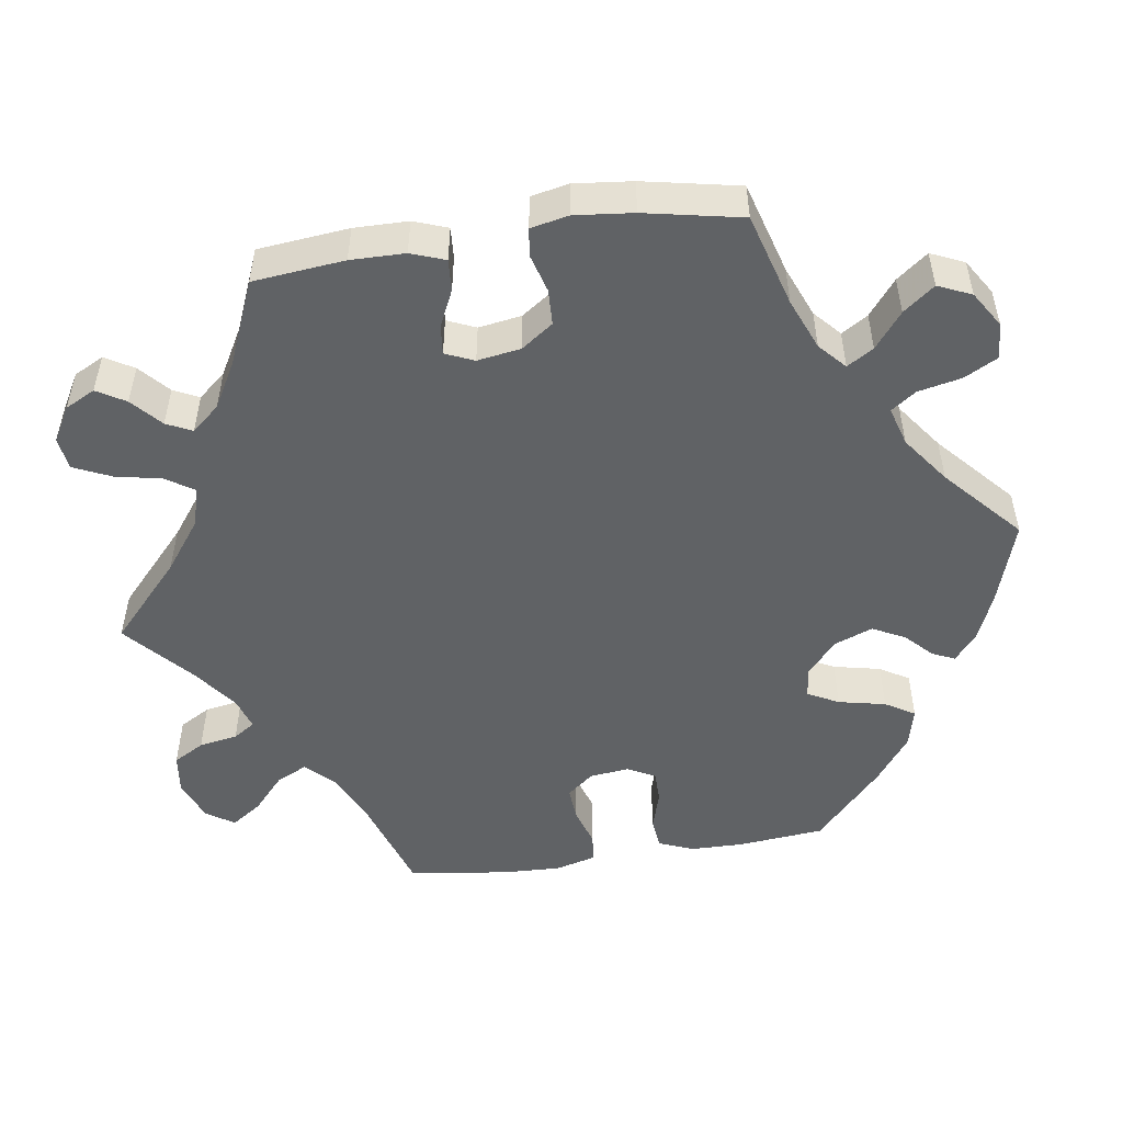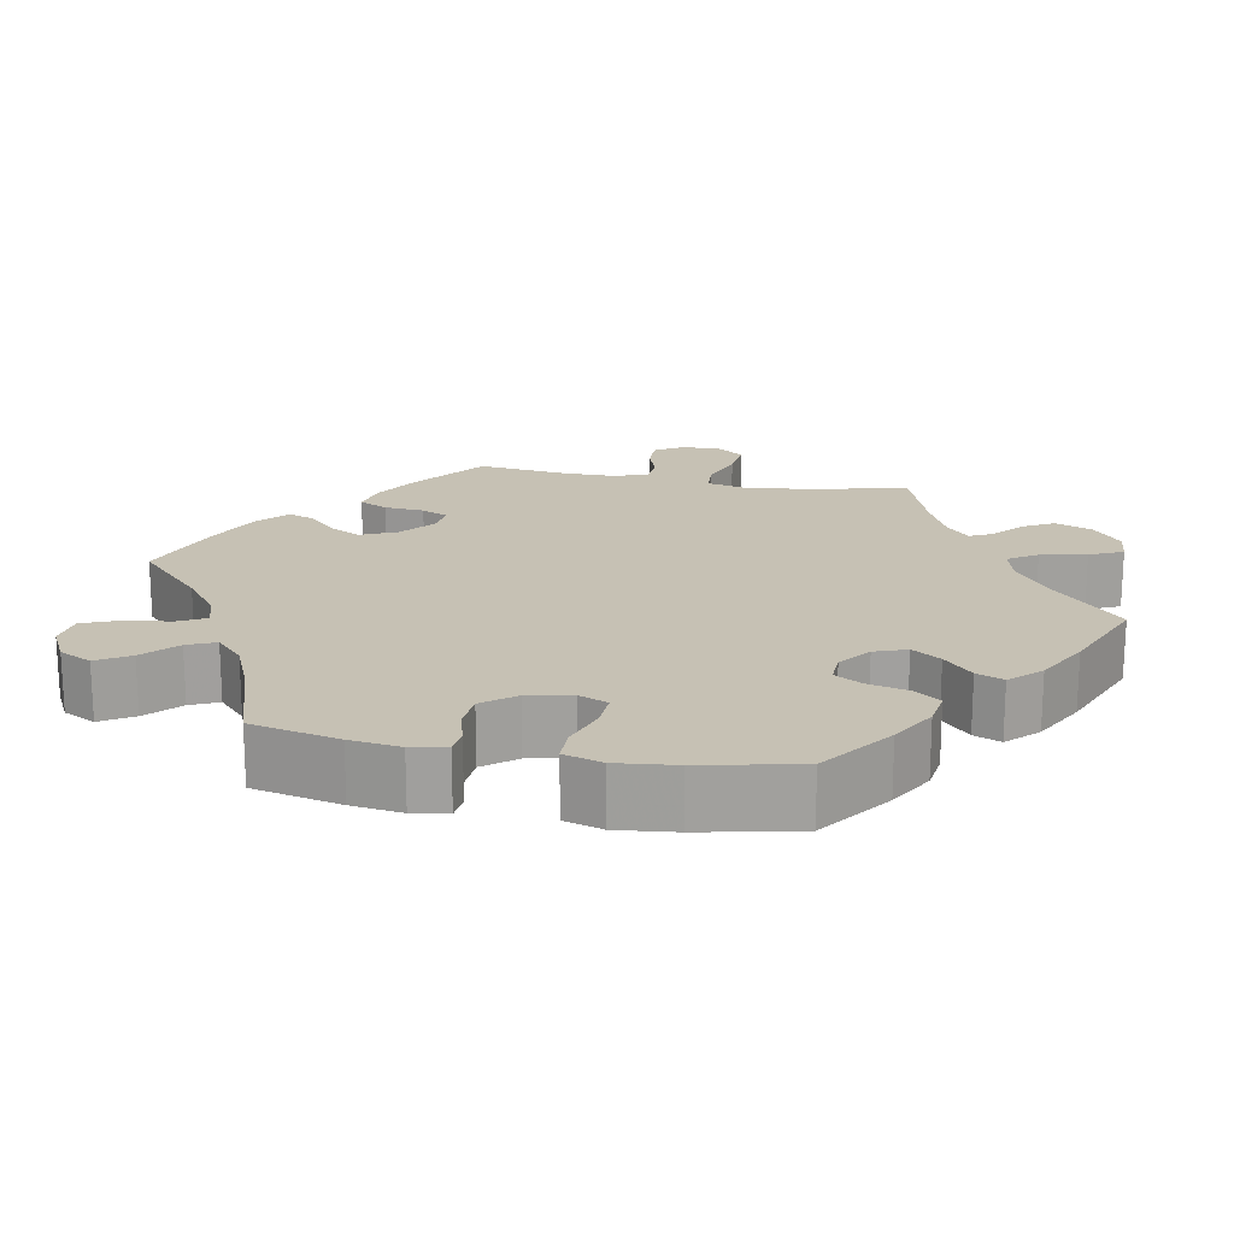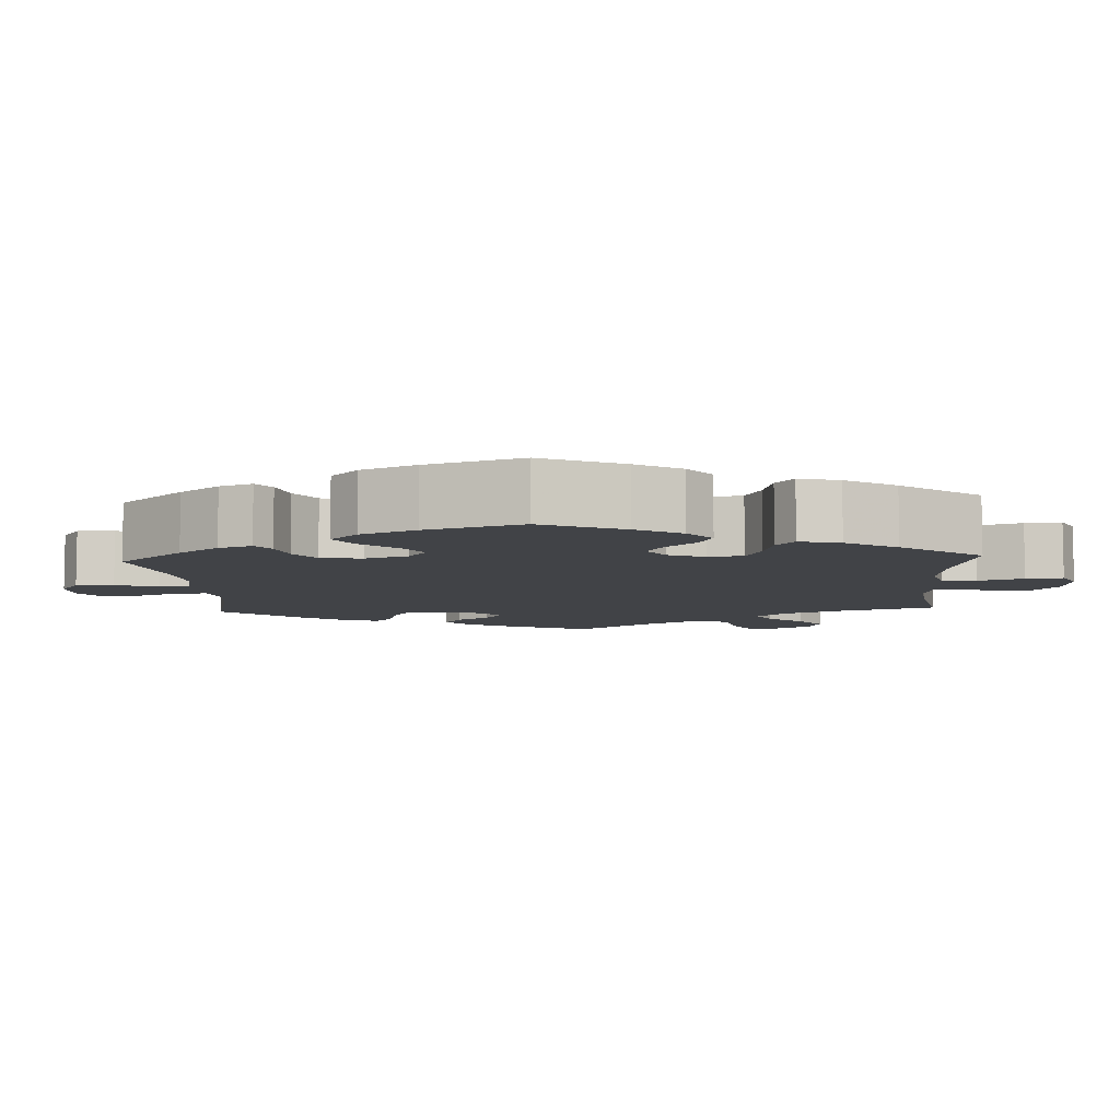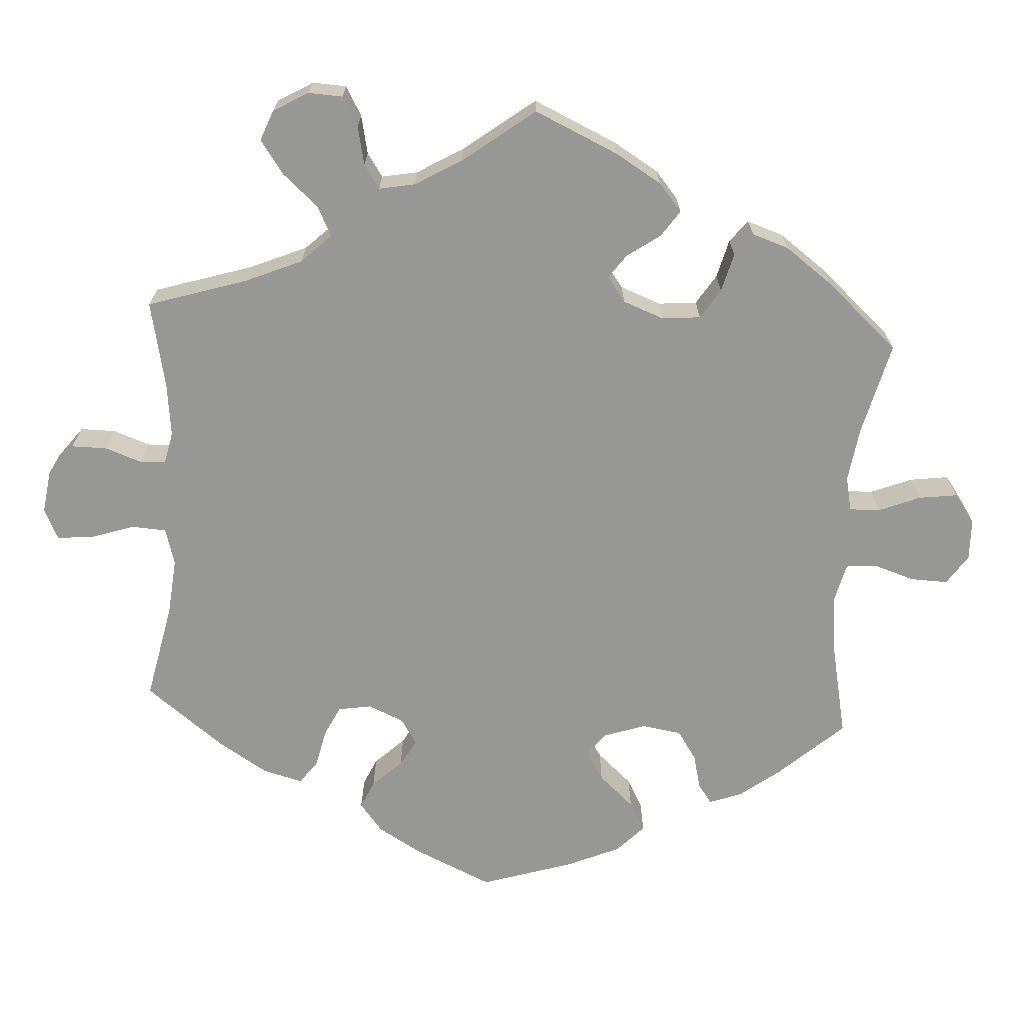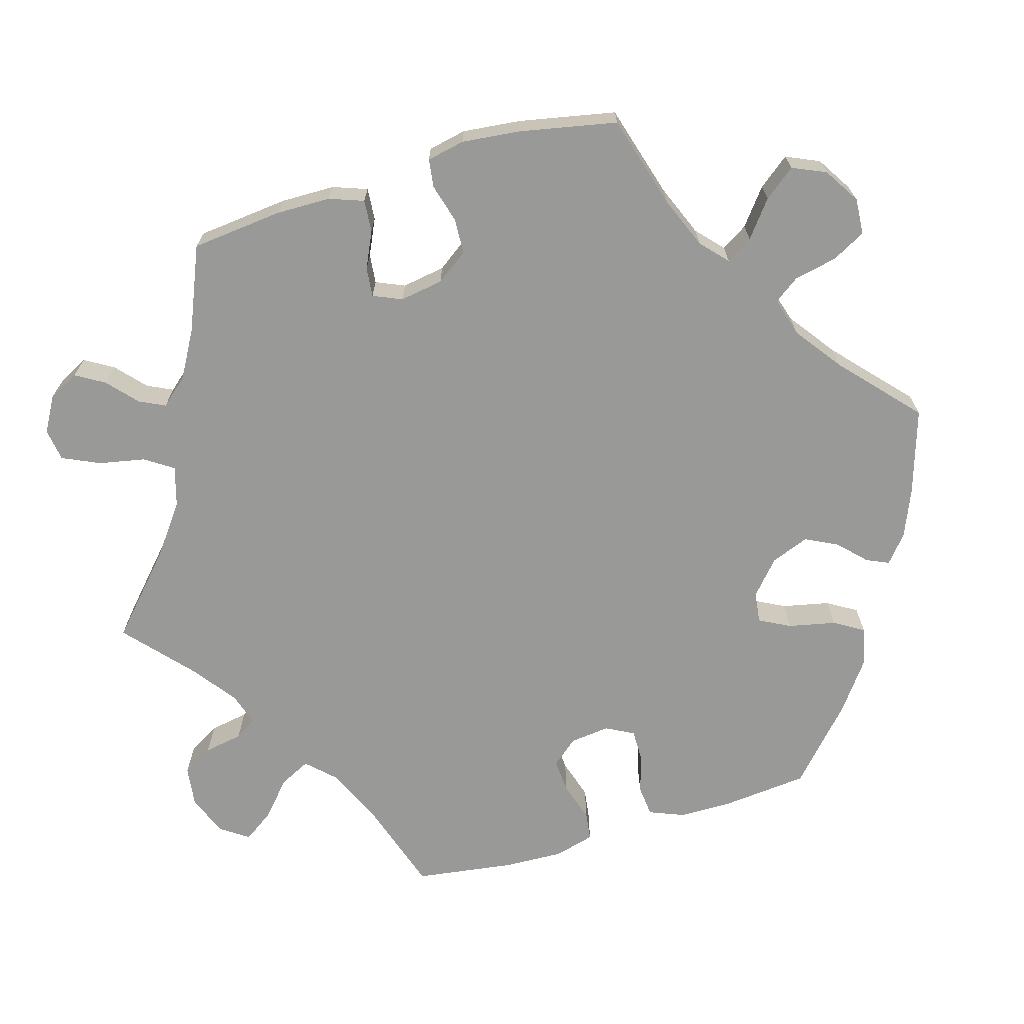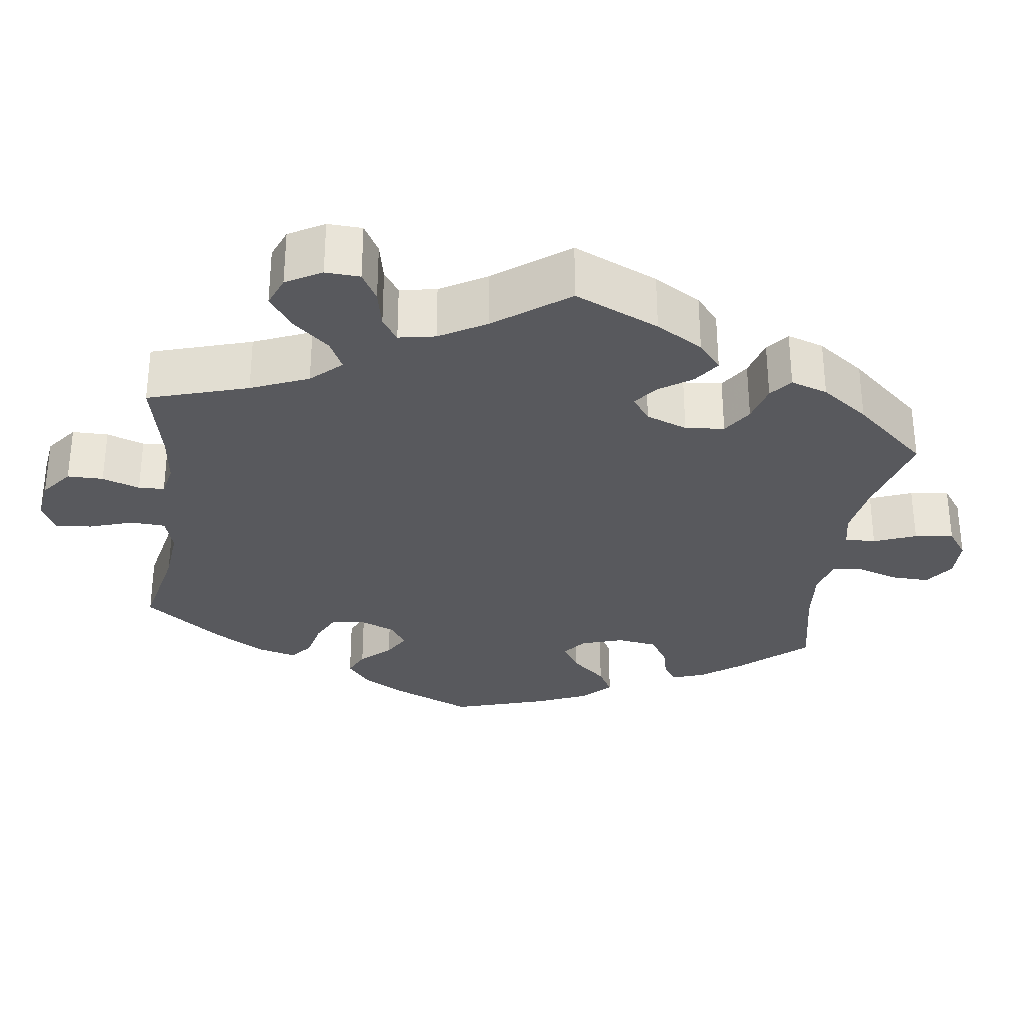
<metadata>
{"format":"obj","ext":"obj","renderer":"f3d","projection":"perspective","resolution":1024,"background":"white","views":[{"elev":-50.5,"azim":98.5,"up":"+Y"},{"elev":18.5,"azim":-139.0,"up":"+Y"},{"elev":-7.1,"azim":-116.7,"up":"+Y"},{"elev":-68.1,"azim":56.5,"up":"+Y"},{"elev":-68.8,"azim":106.5,"up":"+Y"},{"elev":-29.9,"azim":52.2,"up":"+Y"}]}
</metadata>
<code>
v -0.376 0.07 0.329
v -0.307 0.07 0.36
v -0.272 0.07 0.396
v -0.292 0.07 0.436
v -0.337 0.07 0.476
v -0.364 0.07 0.515
v -0.339 0.07 0.551
v -0.286 0.07 0.572
v -0.234 0.07 0.565
v -0.211 0.07 0.525
v -0.202 0.07 0.475
v -0.184 0.07 0.447
v -0.143 0.07 0.46
v -0.087 0.07 0.501
v 0 0.07 0.578
v 0.099 0.07 0.487
v 0.163 0.07 0.439
v 0.214 0.07 0.424
v 0.238 0.07 0.46
v 0.25 0.07 0.52
v 0.272 0.07 0.568
v 0.314 0.07 0.574
v 0.359 0.07 0.548
v 0.379 0.07 0.509
v 0.357 0.07 0.472
v 0.319 0.07 0.438
v 0.303 0.07 0.405
v 0.334 0.07 0.369
v 0.394 0.07 0.335
v 0.501 0.07 0.29
v 0.513 0.07 0.172
v 0.512 0.07 0.102
v 0.496 0.07 0.058
v 0.455 0.07 0.061
v 0.408 0.07 0.083
v 0.37 0.07 0.087
v 0.354 0.07 0.05
v 0.363 0.07 -0.006
v 0.392 0.07 -0.047
v 0.438 0.07 -0.049
v 0.488 0.07 -0.035
v 0.524 0.07 -0.04
v 0.534 0.07 -0.089
v 0.526 0.07 -0.164
v 0.501 0.07 -0.289
v 0.381 0.07 -0.324
v 0.315 0.07 -0.351
v 0.281 0.07 -0.382
v 0.302 0.07 -0.416
v 0.348 0.07 -0.452
v 0.379 0.07 -0.492
v 0.36 0.07 -0.535
v 0.314 0.07 -0.564
v 0.267 0.07 -0.561
v 0.244 0.07 -0.518
v 0.232 0.07 -0.462
v 0.209 0.07 -0.43
v 0.159 0.07 -0.445
v 0.098 0.07 -0.49
v 0.001 0.07 -0.578
v -0.109 0.07 -0.543
v -0.169 0.07 -0.518
v -0.204 0.07 -0.489
v -0.191 0.07 -0.46
v -0.157 0.07 -0.427
v -0.136 0.07 -0.385
v -0.155 0.07 -0.336
v -0.198 0.07 -0.298
v -0.238 0.07 -0.293
v -0.259 0.07 -0.333
v -0.272 0.07 -0.394
v -0.295 0.07 -0.432
v -0.345 0.07 -0.42
v -0.406 0.07 -0.375
v -0.5 0.07 -0.289
v -0.511 0.07 -0.176
v -0.51 0.07 -0.109
v -0.492 0.07 -0.064
v -0.452 0.07 -0.06
v -0.401 0.07 -0.075
v -0.36 0.07 -0.075
v -0.341 0.07 -0.039
v -0.347 0.07 0.012
v -0.375 0.07 0.046
v -0.419 0.07 0.043
v -0.47 0.07 0.027
v -0.507 0.07 0.032
v -0.521 0.07 0.084
v -0.518 0.07 0.161
v -0.5 0.07 0.289
v -0.376 0 0.329
v -0.307 0 0.36
v -0.272 0 0.396
v -0.292 0 0.436
v -0.337 0 0.476
v -0.364 0 0.515
v -0.339 0 0.551
v -0.286 0 0.572
v -0.234 0 0.565
v -0.211 0 0.525
v -0.202 0 0.475
v -0.184 0 0.447
v -0.143 0 0.46
v -0.087 0 0.501
v 0 0 0.578
v 0.099 0 0.487
v 0.163 0 0.439
v 0.214 0 0.424
v 0.238 0 0.46
v 0.25 0 0.52
v 0.272 0 0.568
v 0.314 0 0.574
v 0.359 0 0.548
v 0.379 0 0.509
v 0.357 0 0.472
v 0.319 0 0.438
v 0.303 0 0.405
v 0.334 0 0.369
v 0.394 0 0.335
v 0.501 0 0.29
v 0.513 0 0.172
v 0.512 0 0.102
v 0.496 0 0.058
v 0.455 0 0.061
v 0.408 0 0.083
v 0.37 0 0.087
v 0.354 0 0.05
v 0.363 0 -0.006
v 0.392 0 -0.047
v 0.438 0 -0.049
v 0.488 0 -0.035
v 0.524 0 -0.04
v 0.534 0 -0.089
v 0.526 0 -0.164
v 0.501 0 -0.289
v 0.381 0 -0.324
v 0.315 0 -0.351
v 0.281 0 -0.382
v 0.302 0 -0.416
v 0.348 0 -0.452
v 0.379 0 -0.492
v 0.36 0 -0.535
v 0.314 0 -0.564
v 0.267 0 -0.561
v 0.244 0 -0.518
v 0.232 0 -0.462
v 0.209 0 -0.43
v 0.159 0 -0.445
v 0.098 0 -0.49
v 0.001 0 -0.578
v -0.109 0 -0.543
v -0.169 0 -0.518
v -0.204 0 -0.489
v -0.191 0 -0.46
v -0.157 0 -0.427
v -0.136 0 -0.385
v -0.155 0 -0.336
v -0.198 0 -0.298
v -0.238 0 -0.293
v -0.259 0 -0.333
v -0.272 0 -0.394
v -0.295 0 -0.432
v -0.345 0 -0.42
v -0.406 0 -0.375
v -0.5 0 -0.289
v -0.511 0 -0.176
v -0.51 0 -0.109
v -0.492 0 -0.064
v -0.452 0 -0.06
v -0.401 0 -0.075
v -0.36 0 -0.075
v -0.341 0 -0.039
v -0.347 0 0.012
v -0.375 0 0.046
v -0.419 0 0.043
v -0.47 0 0.027
v -0.507 0 0.032
v -0.521 0 0.084
v -0.518 0 0.161
v -0.5 0 0.289
f 89 90 1
f 88 89 1 2
f 85 86 87 88
f 84 85 88 2
f 83 84 2 3
f 82 83 3
f 77 78 79 80
f 77 80 81
f 76 77 81
f 75 76 81
f 74 75 81
f 73 74 81 82
f 70 71 72 73
f 69 70 73 82
f 62 63 64 65
f 62 65 66
f 59 60 61 62
f 58 59 62 66
f 57 58 66 67
f 53 54 55 56
f 53 56 57
f 52 53 57
f 49 50 51 52
f 48 49 52 57
f 47 48 57 67
f 43 44 45 46
f 40 41 42 43
f 39 40 43 46
f 38 39 46 47
f 32 33 34 35
f 32 35 36
f 29 30 31 32
f 28 29 32 36
f 27 28 36 37
f 23 24 25 26
f 23 26 27
f 22 23 27
f 19 20 21 22
f 18 19 22 27
f 14 15 16
f 13 14 16 17
f 12 13 17 18
f 8 9 10 11
f 8 11 12
f 7 8 12
f 4 5 6 7
f 3 4 7 12
f 68 69 82 3
f 37 38 47 67
f 27 37 67 68
f 18 27 68
f 3 12 18 68
f 91 180 179
f 92 91 179 178
f 178 177 176 175
f 92 178 175 174
f 93 92 174 173
f 93 173 172
f 170 169 168 167
f 171 170 167
f 171 167 166
f 171 166 165
f 171 165 164
f 172 171 164 163
f 163 162 161 160
f 172 163 160 159
f 155 154 153 152
f 156 155 152
f 152 151 150 149
f 156 152 149 148
f 157 156 148 147
f 146 145 144 143
f 147 146 143
f 147 143 142
f 142 141 140 139
f 147 142 139 138
f 157 147 138 137
f 136 135 134 133
f 133 132 131 130
f 136 133 130 129
f 137 136 129 128
f 125 124 123 122
f 126 125 122
f 122 121 120 119
f 126 122 119 118
f 127 126 118 117
f 116 115 114 113
f 117 116 113
f 117 113 112
f 112 111 110 109
f 117 112 109 108
f 106 105 104
f 107 106 104 103
f 108 107 103 102
f 101 100 99 98
f 102 101 98
f 102 98 97
f 97 96 95 94
f 102 97 94 93
f 93 172 159 158
f 157 137 128 127
f 158 157 127 117
f 158 117 108
f 158 108 102 93
f 1 91 92 2
f 2 92 93 3
f 3 93 94 4
f 4 94 95 5
f 5 95 96 6
f 6 96 97 7
f 7 97 98 8
f 8 98 99 9
f 9 99 100 10
f 10 100 101 11
f 11 101 102 12
f 12 102 103 13
f 13 103 104 14
f 14 104 105 15
f 15 105 106 16
f 16 106 107 17
f 17 107 108 18
f 18 108 109 19
f 19 109 110 20
f 20 110 111 21
f 21 111 112 22
f 22 112 113 23
f 23 113 114 24
f 24 114 115 25
f 25 115 116 26
f 26 116 117 27
f 27 117 118 28
f 28 118 119 29
f 29 119 120 30
f 30 120 121 31
f 31 121 122 32
f 32 122 123 33
f 33 123 124 34
f 34 124 125 35
f 35 125 126 36
f 36 126 127 37
f 37 127 128 38
f 38 128 129 39
f 39 129 130 40
f 40 130 131 41
f 41 131 132 42
f 42 132 133 43
f 43 133 134 44
f 44 134 135 45
f 45 135 136 46
f 46 136 137 47
f 47 137 138 48
f 48 138 139 49
f 49 139 140 50
f 50 140 141 51
f 51 141 142 52
f 52 142 143 53
f 53 143 144 54
f 54 144 145 55
f 55 145 146 56
f 56 146 147 57
f 57 147 148 58
f 58 148 149 59
f 59 149 150 60
f 60 150 151 61
f 61 151 152 62
f 62 152 153 63
f 63 153 154 64
f 64 154 155 65
f 65 155 156 66
f 66 156 157 67
f 67 157 158 68
f 68 158 159 69
f 69 159 160 70
f 70 160 161 71
f 71 161 162 72
f 72 162 163 73
f 73 163 164 74
f 74 164 165 75
f 75 165 166 76
f 76 166 167 77
f 77 167 168 78
f 78 168 169 79
f 79 169 170 80
f 80 170 171 81
f 81 171 172 82
f 82 172 173 83
f 83 173 174 84
f 84 174 175 85
f 85 175 176 86
f 86 176 177 87
f 87 177 178 88
f 88 178 179 89
f 89 179 180 90
f 90 180 91 1

</code>
